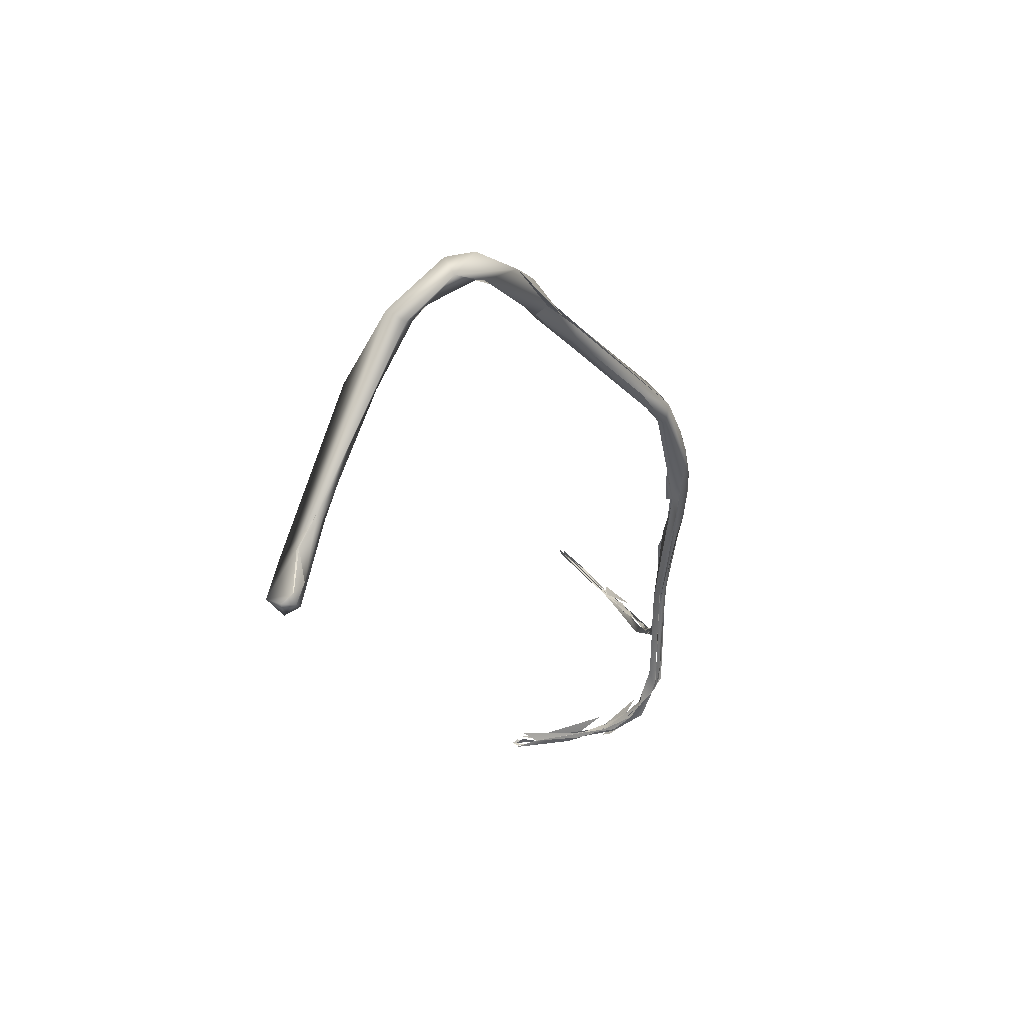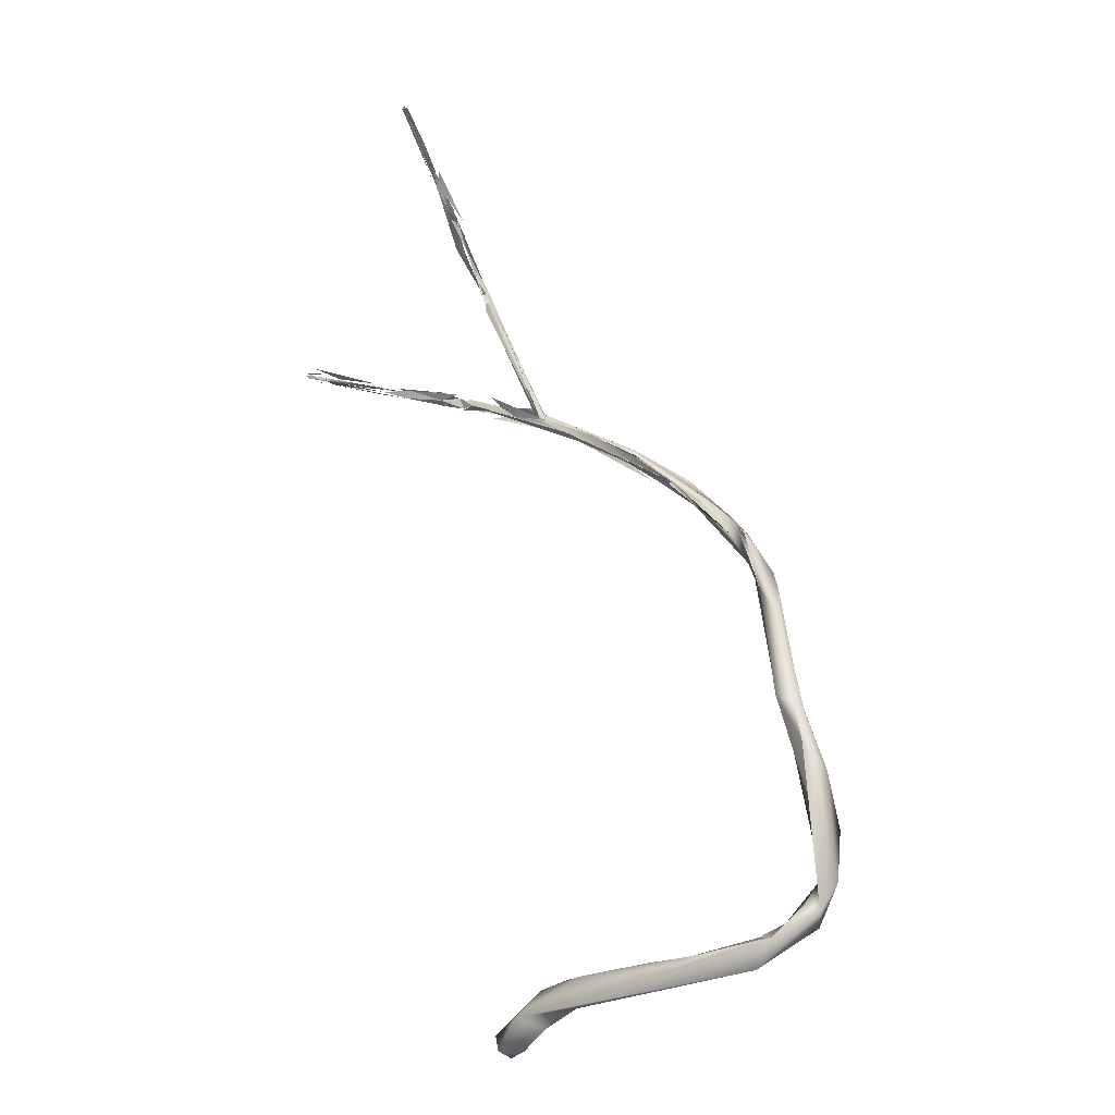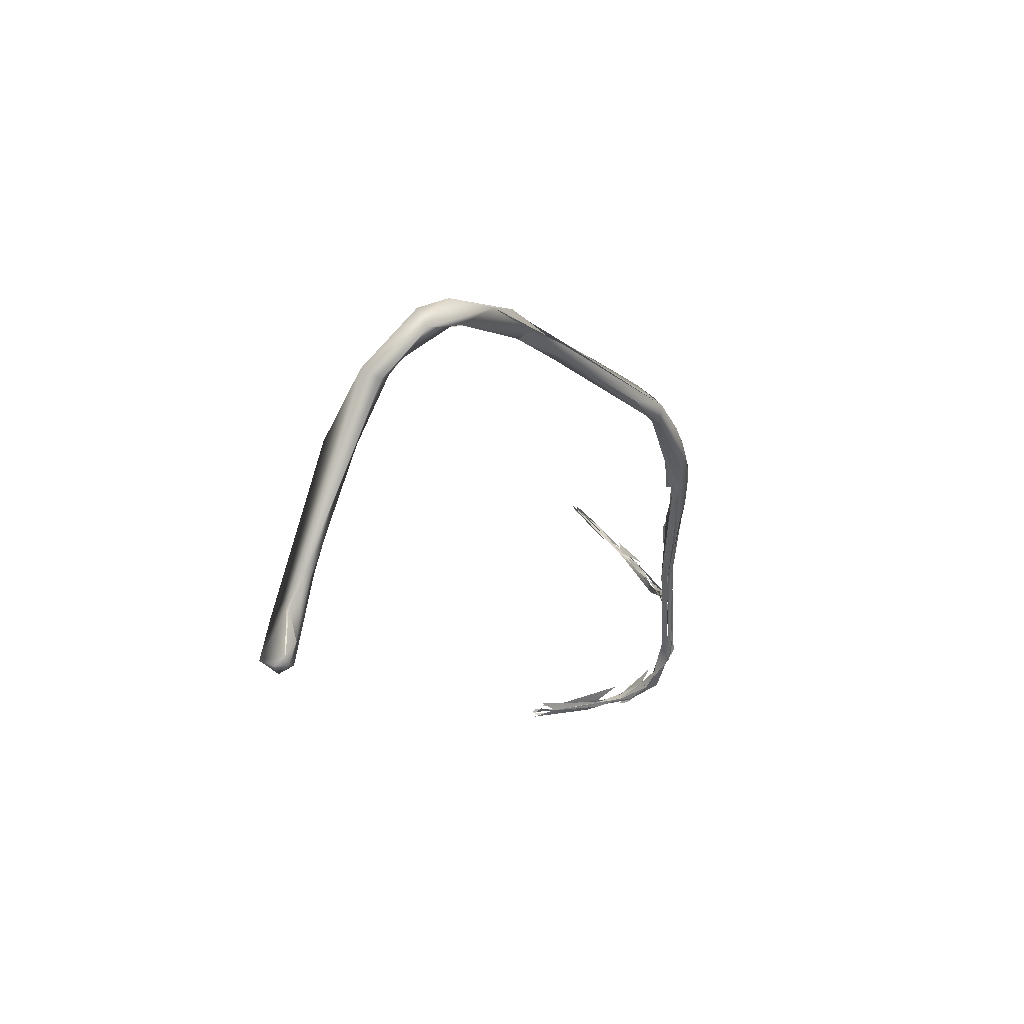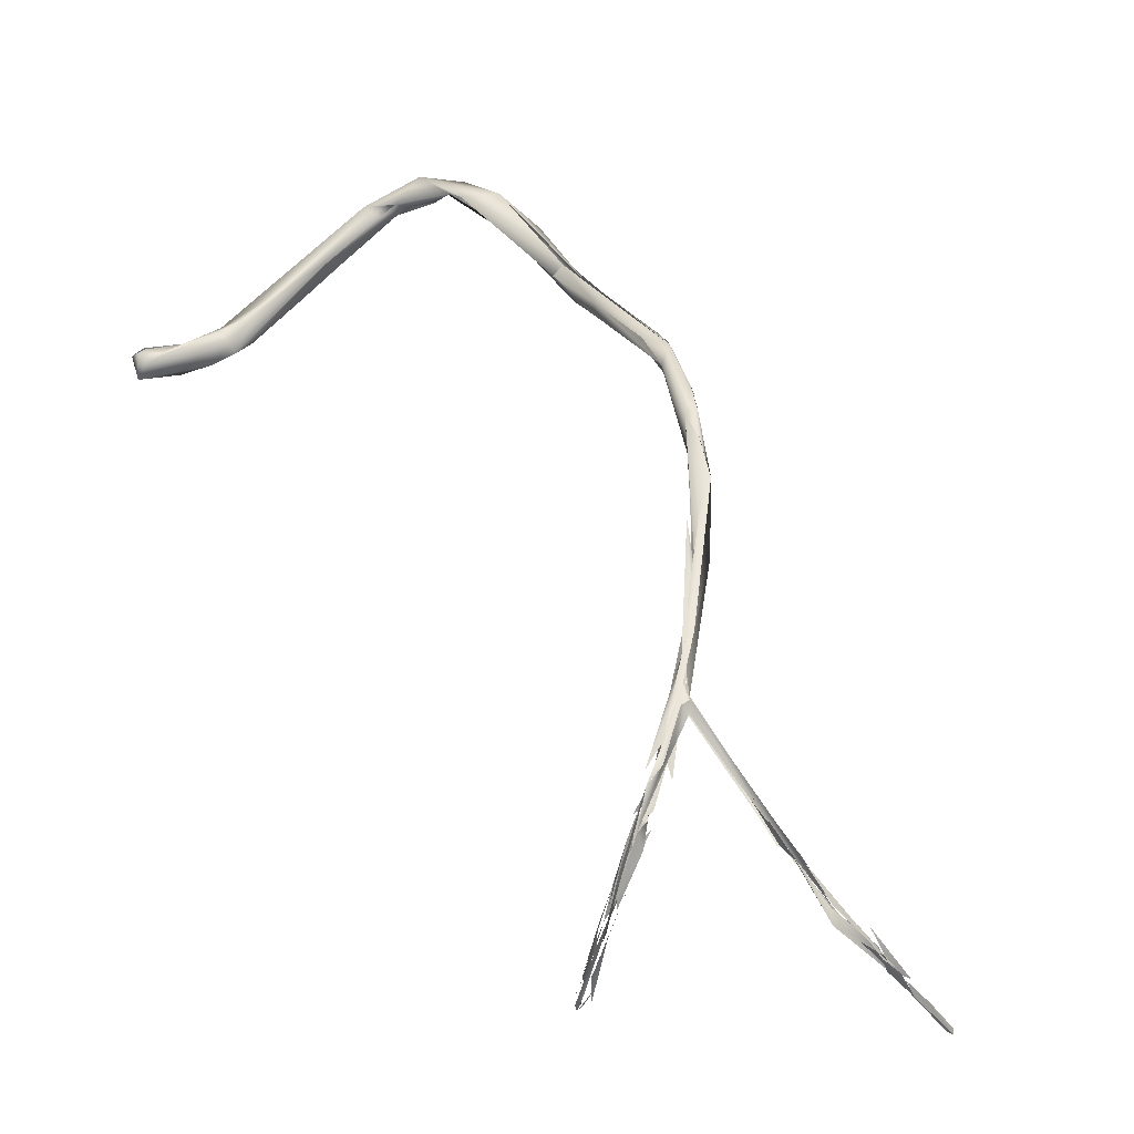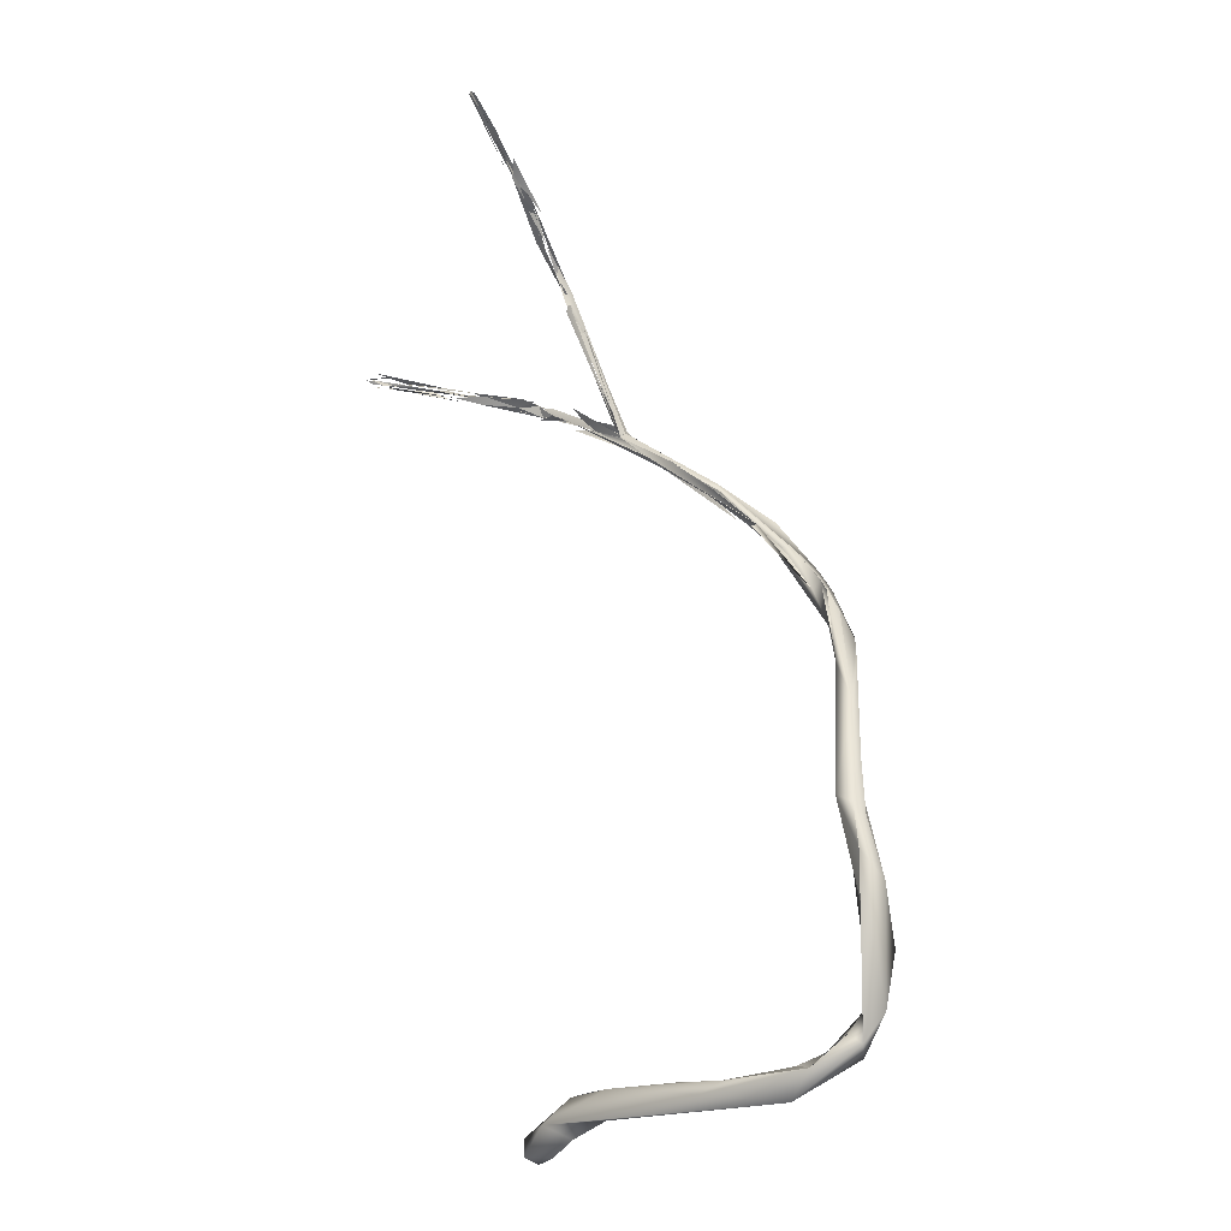
<metadata>
{"format":"obj","ext":"obj","renderer":"f3d","projection":"perspective","resolution":1024,"background":"white","views":[{"elev":-60.2,"azim":32.3,"up":"+Y"},{"elev":15.5,"azim":-11.7,"up":"+Y"},{"elev":-54.1,"azim":35.7,"up":"+Y"},{"elev":-69.0,"azim":60.8,"up":"+Z"},{"elev":21.5,"azim":-6.2,"up":"+Y"}]}
</metadata>
<code>
o FJ1693M.obj_grp1.576
v 0.3244 -0.3017 7.224
v 0.3282 -0.304 7.233
v 0.3243 -0.3016 7.224
v 0.326 -0.3063 7.23
v 0.3275 -0.304 7.238
v 0.3282 -0.3042 7.234
v 0.305 -0.2887 7.202
v 0.3296 -0.3142 7.249
v 0.314 -0.296 7.216
v 0.3283 -0.3042 7.243
v 0.3308 -0.3089 7.25
v 0.3253 -0.3066 7.24
v 0.3272 -0.3035 7.24
v 0.3216 -0.299 7.226
v 0.3306 -0.3068 7.241
v 0.3338 -0.3143 7.254
v 0.3335 -0.3141 7.257
v 0.333 -0.3142 7.257
v 0.3308 -0.3089 7.25
v 0.3277 -0.3126 7.25
v 0.3324 -0.3159 7.265
v 0.328 -0.3197 7.283
v 0.3272 -0.3159 7.264
v 0.3268 -0.3164 7.266
v 0.3298 -0.3195 7.264
v 0.3298 -0.3195 7.264
v 0.3248 -0.3304 7.294
v 0.3218 -0.3292 7.295
v 0.3277 -0.3294 7.297
v 0.3271 -0.3304 7.298
v 0.3228 -0.3337 7.312
v 0.326 -0.3371 7.313
v 0.3258 -0.3403 7.312
v 0.3263 -0.3336 7.304
v 0.326 -0.3371 7.313
v 0.3289 -0.3493 7.324
v 0.3218 -0.3413 7.312
v 0.3219 -0.3413 7.312
v 0.3227 -0.3714 7.339
v 0.3229 -0.3421 7.321
v 0.3229 -0.3419 7.321
v 0.3298 -0.3629 7.334
v 0.3235 -0.3582 7.329
v 0.3251 -0.3716 7.347
v 0.3188 -0.3771 7.352
v 0.32 -0.3833 7.349
v 0.3214 -0.3743 7.341
v 0.3215 -0.3741 7.341
v 0.3192 -0.2959 7.215
v 0.3136 -0.2961 7.208
v 0.3041 -0.2926 7.198
v 0.3053 -0.2901 7.204
v 0.3193 -0.2994 7.225
v 0.3118 -0.2976 7.21
v 0.3122 -0.2959 7.217
v 0.3192 -0.3334 7.308
v 0.3158 -0.376 7.349
v 0.3155 -0.3759 7.349
v 0.3102 -0.3857 7.346
v 0.3048 -0.3931 7.348
v 0.302 -0.3915 7.353
v 0.3097 -0.2975 7.207
v 0.304 -0.2929 7.198
v 0.3028 -0.2927 7.199
v 0.2976 -0.291 7.19
v 0.3139 -0.2959 7.215
v 0.3039 -0.29 7.204
v 0.3114 -0.3819 7.347
v 0.31 -0.3856 7.347
v 0.3051 -0.3879 7.345
v 0.3043 -0.3853 7.347
v 0.3065 -0.3836 7.351
v 0.3044 -0.3852 7.347
v 0.2936 -0.2873 7.184
v 0.2934 -0.2887 7.184
v 0.2878 -0.2867 7.182
v 0.2945 -0.2875 7.185
v 0.2933 -0.2872 7.185
v 0.2995 -0.2877 7.199
v 0.2945 -0.286 7.19
v 0.2884 -0.3951 7.337
v 0.287 -0.3956 7.337
v 0.2818 -0.3944 7.342
v 0.284 -0.2838 7.168
v 0.2829 -0.283 7.171
v 0.2874 -0.2864 7.175
v 0.2808 -0.2872 7.166
v 0.2882 -0.2878 7.179
v 0.2795 -0.2847 7.162
v 0.2945 -0.286 7.19
v 0.2829 -0.283 7.171
v 0.2817 -0.284 7.172
v 0.2878 -0.2867 7.182
v 0.2913 -0.2892 7.184
v 0.2829 -0.283 7.171
v 0.2873 -0.3919 7.341
v 0.2873 -0.3919 7.341
v 0.2615 -0.413 7.323
v 0.2835 -0.2834 7.168
v 0.2852 -0.286 7.172
v 0.2821 -0.2851 7.166
v 0.2805 -0.2819 7.167
v 0.2821 -0.2851 7.166
v 0.2813 -0.2834 7.166
v 0.2796 -0.2823 7.167
v 0.2758 -0.2833 7.158
v 0.2728 -0.285 7.151
v 0.2717 -0.2852 7.151
v 0.2817 -0.2809 7.168
v 0.2805 -0.2826 7.167
v 0.2823 -0.2837 7.171
v 0.2683 -0.2526 7.15
v 0.2804 -0.2811 7.17
v 0.2709 -0.2582 7.153
v 0.2687 -0.2521 7.15
v 0.2743 -0.286 7.158
v 0.2835 -0.285 7.171
v 0.2699 -0.2808 7.153
v 0.2702 -0.288 7.151
v 0.2759 -0.2863 7.157
v 0.2874 -0.2864 7.175
v 0.2829 -0.2827 7.171
v 0.2817 -0.284 7.172
v 0.2711 -0.2852 7.156
v 0.269 -0.2858 7.149
v 0.2687 -0.4068 7.324
v 0.2781 -0.396 7.334
v 0.2616 -0.4033 7.323
v 0.2702 -0.2477 7.147
v 0.27 -0.2507 7.151
v 0.2644 -0.2366 7.143
v 0.2716 -0.2515 7.148
v 0.2682 -0.2507 7.15
v 0.2685 -0.2492 7.15
v 0.2688 -0.2485 7.147
v 0.2698 -0.2488 7.149
v 0.2676 -0.2483 7.149
v 0.2688 -0.2476 7.15
v 0.2751 -0.2618 7.154
v 0.2742 -0.2633 7.154
v 0.2747 -0.2625 7.154
v 0.2699 -0.2527 7.152
v 0.2696 -0.2515 7.151
v 0.2695 -0.2509 7.151
v 0.2688 -0.25 7.151
v 0.2696 -0.251 7.151
v 0.2699 -0.2527 7.152
v 0.2751 -0.2618 7.154
v 0.2731 -0.2571 7.154
v 0.2805 -0.2795 7.169
v 0.2751 -0.2618 7.154
v 0.2751 -0.2618 7.154
v 0.2701 -0.2537 7.152
v 0.2735 -0.2594 7.155
v 0.2805 -0.2795 7.169
v 0.2719 -0.2832 7.155
v 0.2759 -0.2856 7.161
v 0.259 -0.284 7.143
v 0.2641 -0.284 7.149
v 0.2641 -0.2825 7.146
v 0.2607 -0.2836 7.145
v 0.2676 -0.2864 7.149
v 0.2759 -0.2863 7.157
v 0.258 -0.406 7.32
v 0.2458 -0.4165 7.317
v 0.2631 -0.2252 7.148
v 0.2669 -0.2397 7.149
v 0.2581 -0.2186 7.145
v 0.2641 -0.2359 7.144
v 0.257 -0.2183 7.146
v 0.2627 -0.2296 7.145
v 0.2587 -0.224 7.145
v 0.2641 -0.2359 7.144
v 0.2555 -0.2136 7.149
v 0.2629 -0.2356 7.145
v 0.2587 -0.2202 7.148
v 0.2605 -0.2341 7.142
v 0.2629 -0.2356 7.145
v 0.2583 -0.2241 7.147
v 0.2578 -0.2181 7.147
v 0.2588 -0.2253 7.145
v 0.2533 -0.2135 7.15
v 0.2629 -0.2336 7.147
v 0.2606 -0.2251 7.146
v 0.2582 -0.2242 7.147
v 0.2693 -0.2465 7.146
v 0.2638 -0.2356 7.146
v 0.2658 -0.2429 7.148
v 0.2664 -0.2406 7.147
v 0.2629 -0.2336 7.147
v 0.2658 -0.2429 7.148
v 0.2671 -0.2432 7.146
v 0.2688 -0.2478 7.149
v 0.2658 -0.2429 7.148
v 0.2676 -0.2864 7.149
v 0.2676 -0.2864 7.149
v 0.2494 -0.2831 7.141
v 0.2595 -0.285 7.142
v 0.2621 -0.283 7.144
v 0.2638 -0.2835 7.147
v 0.2609 -0.2862 7.146
v 0.2641 -0.284 7.149
v 0.2606 -0.2822 7.145
v 0.2617 -0.2855 7.146
v 0.2591 -0.2841 7.142
v 0.2547 -0.2829 7.144
v 0.2617 -0.2855 7.146
v 0.2606 -0.2822 7.145
v 0.2547 -0.2829 7.144
v 0.2559 -0.285 7.143
v 0.2617 -0.2855 7.146
v 0.2602 -0.4089 7.318
v 0.2534 -0.4104 7.315
v 0.2687 -0.4068 7.324
v 0.2611 -0.4131 7.32
v 0.2512 -0.4238 7.312
v 0.2535 -0.42 7.319
v 0.2451 -0.2814 7.138
v 0.256 -0.2806 7.143
v 0.2466 -0.2818 7.139
v 0.2495 -0.2042 7.152
v 0.2548 -0.2117 7.149
v 0.2542 -0.2153 7.148
v 0.2617 -0.2243 7.149
v 0.2538 -0.208 7.151
v 0.2537 -0.2129 7.15
v 0.257 -0.2183 7.146
v 0.257 -0.2206 7.148
v 0.2538 -0.2114 7.15
v 0.2532 -0.2136 7.15
v 0.2531 -0.212 7.15
v 0.257 -0.2206 7.148
v 0.2582 -0.2242 7.147
v 0.2606 -0.2251 7.146
v 0.2595 -0.2807 7.146
v 0.2547 -0.2829 7.144
v 0.2452 -0.2798 7.142
v 0.2426 -0.28 7.142
v 0.2403 -0.2807 7.141
v 0.2476 -0.2833 7.141
v 0.2559 -0.285 7.143
v 0.2441 -0.2822 7.142
v 0.2495 -0.2042 7.152
v 0.2483 -0.1984 7.156
v 0.2532 -0.2093 7.15
v 0.2483 -0.1984 7.156
v 0.2409 -0.1878 7.161
v 0.2537 -0.2138 7.149
v 0.2495 -0.2042 7.152
v 0.2544 -0.2132 7.149
v 0.2534 -0.2125 7.151
v 0.2514 -0.2107 7.153
v 0.2416 -0.1879 7.163
v 0.2473 -0.4268 7.308
v 0.242 -0.4264 7.308
v 0.2539 -0.4193 7.319
v 0.2512 -0.4238 7.312
v 0.248 -0.4299 7.31
v 0.249 -0.4285 7.313
v 0.2489 -0.4292 7.313
v 0.2418 -0.2796 7.138
v 0.2452 -0.2798 7.142
v 0.2441 -0.2822 7.142
v 0.2547 -0.2829 7.144
v 0.2447 -0.2804 7.14
v 0.2418 -0.1874 7.16
v 0.2422 -0.1874 7.162
v 0.2427 -0.1878 7.162
v 0.2483 -0.1984 7.156
v 0.2418 -0.1874 7.16
v 0.2421 -0.1905 7.161
v 0.2416 -0.1897 7.162
v 0.2412 -0.188 7.162
v 0.2411 -0.1878 7.162
v 0.2418 -0.1874 7.16
v 0.2495 -0.2042 7.152
v 0.2453 -0.4309 7.313
v 0.2414 -0.4274 7.315
v 0.2305 -0.2767 7.144
v 0.2359 -0.2795 7.143
v 0.2443 -0.2823 7.142
v 0.2349 -0.2803 7.142
v 0.2444 -0.2783 7.144
v 0.2337 -0.277 7.142
v 0.2313 -0.2782 7.142
v 0.2195 -0.2758 7.146
v 0.2346 -0.2781 7.141
v 0.2183 -0.2735 7.147
v 0.2194 -0.2756 7.146
v 0.23 -0.278 7.141
v 0.2349 -0.2803 7.142
v 0.2165 -0.2735 7.15
v 0.2195 -0.2758 7.146
v 0.2359 -0.2795 7.143
v 0.2159 -0.2735 7.145
v 0.2337 -0.277 7.142
v 0.2218 -0.2746 7.144
v 0.2134 -0.27 7.148
v 0.2202 -0.2728 7.143
v 0.2124 -0.2715 7.148
v 0.2121 -0.2735 7.146
v 0.2195 -0.2749 7.145
v 0.215 -0.2736 7.148
v 0.2113 -0.2743 7.147
v 0.2117 -0.27 7.15
v 0.2185 -0.272 7.149
v 0.2114 -0.2722 7.148
v 0.2127 -0.2733 7.147
v 0.2117 -0.272 7.147
v 0.2104 -0.2721 7.147
v 0.2107 -0.2721 7.147
v 0.2105 -0.2723 7.148
v 0.2114 -0.2736 7.147
v 0.2124 -0.2715 7.148
v 0.2111 -0.2722 7.148
v 0.2127 -0.2713 7.147
v 0.2136 -0.2719 7.146
f 3 1 4
f 1 2 6
f 2 14 5
f 14 2 7
f 4 8 9
f 13 14 12
f 16 15 18
f 6 15 4
f 4 15 16
f 15 19 17
f 1 6 4
f 8 4 16
f 5 19 15
f 2 5 15
f 15 17 18
f 8 20 9
f 12 20 13
f 9 20 12
f 19 22 17
f 22 11 10
f 20 23 13
f 10 24 22
f 18 21 16
f 8 16 25
f 20 8 24
f 21 17 22
f 25 16 27
f 8 26 27
f 28 24 8
f 16 21 29
f 27 16 30
f 8 27 28
f 31 21 22
f 21 31 29
f 56 22 24
f 32 29 31
f 56 31 22
f 27 30 33
f 34 35 36
f 33 37 27
f 33 38 37
f 39 38 33
f 36 32 31
f 40 36 31
f 33 42 39
f 34 36 42
f 43 38 39
f 40 44 36
f 44 42 36
f 41 43 40
f 40 43 45
f 46 39 42
f 46 47 39
f 42 44 46
f 45 44 40
f 14 52 53
f 14 7 52
f 49 2 1
f 50 3 4
f 3 50 49
f 2 49 7
f 51 50 4
f 54 4 9
f 14 53 12
f 55 9 12
f 28 56 24
f 56 28 38
f 28 27 37
f 56 41 31
f 43 41 56
f 38 43 56
f 43 48 45
f 48 57 45
f 47 57 48
f 46 59 47
f 44 45 46
f 46 60 59
f 45 61 46
f 9 64 54
f 49 50 65
f 68 57 47
f 47 59 68
f 60 69 59
f 70 68 59
f 68 70 71
f 68 58 57
f 68 72 58
f 72 68 73
f 45 57 72
f 61 45 72
f 61 60 46
f 76 66 67
f 74 49 75
f 75 49 65
f 7 49 77
f 78 63 62
f 52 7 79
f 67 80 76
f 72 73 71
f 69 60 70
f 70 81 82
f 71 70 82
f 60 81 70
f 61 72 83
f 84 85 86
f 74 75 87
f 87 75 88
f 86 85 7
f 76 80 89
f 90 91 92
f 7 77 86
f 93 94 64
f 93 64 9
f 95 79 7
f 88 78 62
f 96 72 71
f 83 72 97
f 71 82 96
f 98 60 61
f 99 100 101
f 103 102 99
f 106 103 107
f 108 101 100
f 102 103 106
f 110 111 114
f 116 117 118
f 87 88 119
f 100 120 108
f 100 87 120
f 93 124 125
f 100 74 87
f 125 94 93
f 82 127 96
f 128 97 127
f 60 98 81
f 128 83 97
f 129 133 130
f 139 129 130
f 131 132 140
f 135 115 134
f 141 115 135
f 142 139 130
f 112 143 136
f 140 132 99
f 140 99 102
f 85 84 148
f 149 150 151
f 123 122 152
f 109 115 141
f 153 155 154
f 113 143 112
f 158 106 107
f 159 125 124
f 160 161 156
f 157 156 161
f 108 120 162
f 119 163 87
f 126 164 81
f 127 164 128
f 82 164 127
f 81 98 126
f 61 83 165
f 165 98 61
f 170 174 171
f 175 176 177
f 176 182 177
f 183 184 185
f 186 169 168
f 134 175 177
f 178 188 179
f 189 190 191
f 129 187 133
f 194 137 138
f 134 177 135
f 107 195 158
f 196 197 198
f 202 203 204
f 201 125 159
f 206 207 208
f 209 210 211
f 212 213 164
f 214 215 212
f 212 164 126
f 83 128 165
f 98 215 126
f 216 215 98
f 217 98 165
f 205 218 219
f 198 197 220
f 221 222 223
f 225 226 224
f 223 222 227
f 228 229 230
f 181 231 180
f 232 233 234
f 219 200 199
f 219 199 205
f 235 237 236
f 239 240 241
f 242 210 209
f 243 244 245
f 246 247 248
f 249 250 251
f 215 254 212
f 216 254 215
f 213 212 255
f 254 255 212
f 257 216 256
f 254 216 258
f 258 257 259
f 257 256 259
f 165 128 213
f 216 98 256
f 278 217 165
f 261 219 218
f 262 263 264
f 265 238 219
f 266 244 243
f 249 251 267
f 268 269 270
f 252 253 273
f 274 275 276
f 255 254 258
f 258 277 255
f 165 213 255
f 217 278 260
f 255 278 165
f 277 258 259
f 278 277 260
f 277 278 255
f 220 197 279
f 262 280 263
f 285 238 265
f 286 282 281
f 287 220 279
f 288 283 284
f 289 290 291
f 292 293 294
f 295 238 285
f 296 297 298
f 295 285 301
f 304 290 289
f 309 302 303
f 300 299 310
f 295 301 311
l 144 145
l 305 306
l 146 147
l 100 121
l 307 308
l 192 193
l 39 48
l 104 105
l 166 167
l 314 315
l 316 317
l 172 173
l 271 272
l 312 313

</code>
